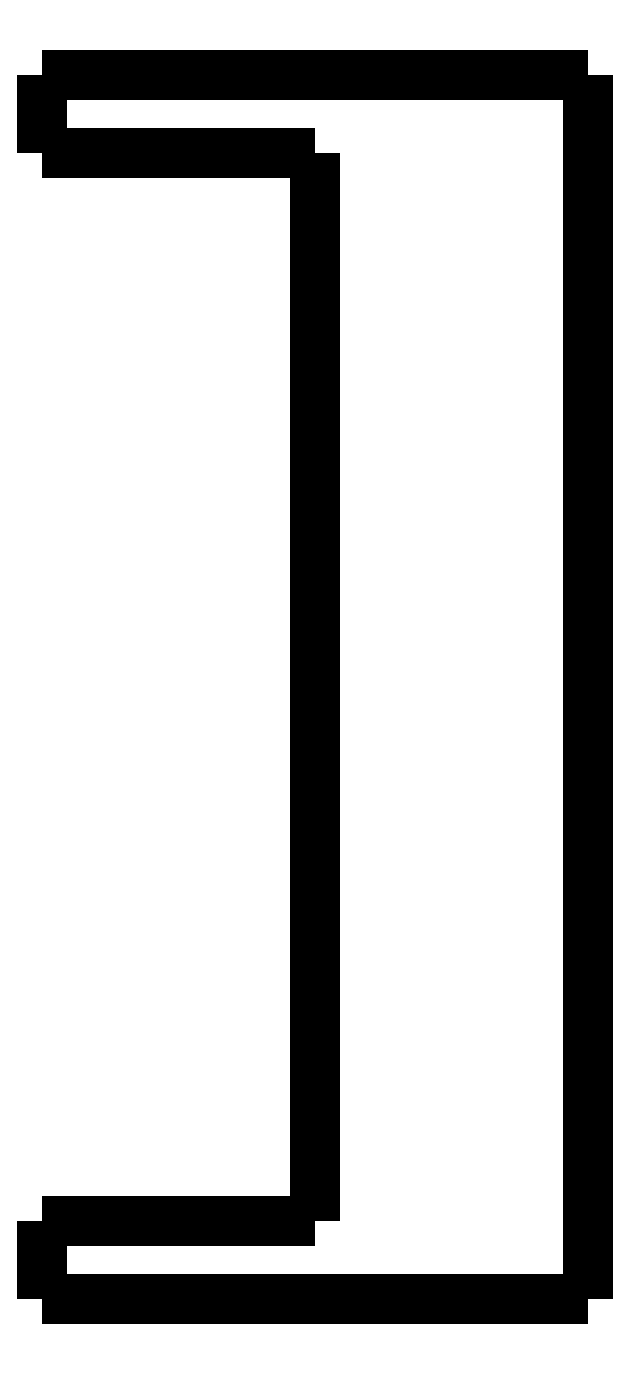
<metadata>
{"format":"dxf","ext":"dxf","renderer":"ezdxf+matplotlib","layout":"modelspace","background":"white","min_lineweight":24,"dpi":150}
</metadata>
<code>
0
SECTION
2
ENTITIES
0
LWPOLYLINE
8
0
90
51
70
0
10
0
20
-4
10
0
20
-3.92
10
0
20
-3.84
10
0
20
-3.76
10
0
20
-3.68
10
0
20
-3.6
10
0
20
-3.52
10
0
20
-3.44
10
0
20
-3.36
10
0
20
-3.28
10
0
20
-3.2
10
0
20
-3.12
10
0
20
-3.04
10
0
20
-2.96
10
0
20
-2.88
10
0
20
-2.8
10
0
20
-2.72
10
0
20
-2.64
10
0
20
-2.56
10
0
20
-2.48
10
0
20
-2.4
10
0
20
-2.32
10
0
20
-2.24
10
0
20
-2.16
10
0
20
-2.08
10
0
20
-2
10
0
20
-1.92
10
0
20
-1.84
10
0
20
-1.76
10
0
20
-1.68
10
0
20
-1.6
10
0
20
-1.52
10
0
20
-1.44
10
0
20
-1.36
10
0
20
-1.28
10
0
20
-1.2
10
0
20
-1.12
10
0
20
-1.04
10
0
20
-0.96
10
0
20
-0.88
10
0
20
-0.8
10
0
20
-0.72
10
0
20
-0.64
10
0
20
-0.56
10
0
20
-0.48
10
0
20
-0.4
10
0
20
-0.32
10
0
20
-0.24
10
0
20
-0.16
10
0
20
-0.08
10
0
20
0
0
LWPOLYLINE
8
0
90
51
70
0
10
28
20
-62.8
10
28
20
-61.54
10
28
20
-60.29
10
28
20
-59.03
10
28
20
-57.78
10
28
20
-56.52
10
28
20
-55.26
10
28
20
-54.01
10
28
20
-52.75
10
28
20
-51.5
10
28
20
-50.24
10
28
20
-48.98
10
28
20
-47.73
10
28
20
-46.47
10
28
20
-45.22
10
28
20
-43.96
10
28
20
-42.7
10
28
20
-41.45
10
28
20
-40.19
10
28
20
-38.94
10
28
20
-37.68
10
28
20
-36.42
10
28
20
-35.17
10
28
20
-33.91
10
28
20
-32.66
10
28
20
-31.4
10
28
20
-30.14
10
28
20
-28.89
10
28
20
-27.63
10
28
20
-26.38
10
28
20
-25.12
10
28
20
-23.86
10
28
20
-22.61
10
28
20
-21.35
10
28
20
-20.1
10
28
20
-18.84
10
28
20
-17.58
10
28
20
-16.33
10
28
20
-15.07
10
28
20
-13.82
10
28
20
-12.56
10
28
20
-11.3
10
28
20
-10.05
10
28
20
-8.792
10
28
20
-7.536
10
28
20
-6.28
10
28
20
-5.024
10
28
20
-3.768
10
28
20
-2.512
10
28
20
-1.256
10
28
20
0
0
LWPOLYLINE
8
0
90
51
70
0
10
0
20
-62.8
10
0
20
-62.72
10
0
20
-62.64
10
0
20
-62.56
10
0
20
-62.48
10
0
20
-62.4
10
0
20
-62.32
10
0
20
-62.24
10
0
20
-62.16
10
0
20
-62.08
10
0
20
-62
10
0
20
-61.92
10
0
20
-61.84
10
0
20
-61.76
10
0
20
-61.68
10
0
20
-61.6
10
0
20
-61.52
10
0
20
-61.44
10
0
20
-61.36
10
0
20
-61.28
10
0
20
-61.2
10
0
20
-61.12
10
0
20
-61.04
10
0
20
-60.96
10
0
20
-60.88
10
0
20
-60.8
10
0
20
-60.72
10
0
20
-60.64
10
0
20
-60.56
10
0
20
-60.48
10
0
20
-60.4
10
0
20
-60.32
10
0
20
-60.24
10
0
20
-60.16
10
0
20
-60.08
10
0
20
-60
10
0
20
-59.92
10
0
20
-59.84
10
0
20
-59.76
10
0
20
-59.68
10
0
20
-59.6
10
0
20
-59.52
10
0
20
-59.44
10
0
20
-59.36
10
0
20
-59.28
10
0
20
-59.2
10
0
20
-59.12
10
0
20
-59.04
10
0
20
-58.96
10
0
20
-58.88
10
0
20
-58.8
0
LWPOLYLINE
8
0
90
51
70
0
10
16.8
20
-62.8
10
16.57
20
-62.8
10
16.33
20
-62.8
10
16.1
20
-62.8
10
15.86
20
-62.8
10
15.62
20
-62.8
10
15.39
20
-62.8
10
15.15
20
-62.8
10
14.92
20
-62.8
10
14.68
20
-62.8
10
14.44
20
-62.8
10
14.21
20
-62.8
10
13.97
20
-62.8
10
13.73
20
-62.8
10
13.5
20
-62.8
10
13.26
20
-62.8
10
13.03
20
-62.8
10
12.79
20
-62.8
10
12.55
20
-62.8
10
12.32
20
-62.8
10
12.08
20
-62.8
10
11.85
20
-62.8
10
11.61
20
-62.8
10
11.37
20
-62.8
10
11.14
20
-62.8
10
10.9
20
-62.8
10
10.67
20
-62.8
10
10.43
20
-62.8
10
10.19
20
-62.8
10
9.958
20
-62.8
10
9.722
20
-62.8
10
9.485
20
-62.8
10
9.249
20
-62.8
10
9.013
20
-62.8
10
8.777
20
-62.8
10
8.541
20
-62.8
10
8.305
20
-62.8
10
8.069
20
-62.8
10
7.833
20
-62.8
10
7.597
20
-62.8
10
7.361
20
-62.8
10
7.125
20
-62.8
10
6.889
20
-62.8
10
6.653
20
-62.8
10
6.416
20
-62.8
10
6.18
20
-62.8
10
5.944
20
-62.8
10
5.708
20
-62.8
10
5.472
20
-62.8
10
5.236
20
-62.8
10
5
20
-62.8
0
LWPOLYLINE
8
0
90
51
70
0
10
16.8
20
0
10
16.57
20
0
10
16.33
20
0
10
16.1
20
0
10
15.86
20
0
10
15.62
20
0
10
15.39
20
0
10
15.15
20
0
10
14.92
20
0
10
14.68
20
0
10
14.44
20
0
10
14.21
20
0
10
13.97
20
0
10
13.73
20
0
10
13.5
20
0
10
13.26
20
0
10
13.03
20
0
10
12.79
20
0
10
12.55
20
0
10
12.32
20
0
10
12.08
20
0
10
11.85
20
0
10
11.61
20
0
10
11.37
20
0
10
11.14
20
0
10
10.9
20
0
10
10.67
20
0
10
10.43
20
0
10
10.19
20
0
10
9.958
20
0
10
9.722
20
0
10
9.485
20
0
10
9.249
20
0
10
9.013
20
0
10
8.777
20
0
10
8.541
20
0
10
8.305
20
0
10
8.069
20
0
10
7.833
20
0
10
7.597
20
0
10
7.361
20
0
10
7.125
20
0
10
6.889
20
0
10
6.653
20
0
10
6.416
20
0
10
6.18
20
0
10
5.944
20
0
10
5.708
20
0
10
5.472
20
0
10
5.236
20
0
10
5
20
0
0
LWPOLYLINE
8
0
90
51
70
0
10
14
20
-4
10
13.82
20
-4
10
13.64
20
-4
10
13.46
20
-4
10
13.28
20
-4
10
13.1
20
-4
10
12.92
20
-4
10
12.74
20
-4
10
12.56
20
-4
10
12.38
20
-4
10
12.2
20
-4
10
12.02
20
-4
10
11.84
20
-4
10
11.66
20
-4
10
11.48
20
-4
10
11.3
20
-4
10
11.12
20
-4
10
10.94
20
-4
10
10.76
20
-4
10
10.58
20
-4
10
10.4
20
-4
10
10.22
20
-4
10
10.04
20
-4
10
9.86
20
-4
10
9.68
20
-4
10
9.5
20
-4
10
9.32
20
-4
10
9.14
20
-4
10
8.96
20
-4
10
8.78
20
-4
10
8.6
20
-4
10
8.42
20
-4
10
8.24
20
-4
10
8.06
20
-4
10
7.88
20
-4
10
7.7
20
-4
10
7.52
20
-4
10
7.34
20
-4
10
7.16
20
-4
10
6.98
20
-4
10
6.8
20
-4
10
6.62
20
-4
10
6.44
20
-4
10
6.26
20
-4
10
6.08
20
-4
10
5.9
20
-4
10
5.72
20
-4
10
5.54
20
-4
10
5.36
20
-4
10
5.18
20
-4
10
5
20
-4
0
LWPOLYLINE
8
0
90
51
70
0
10
14
20
-58.8
10
14
20
-57.7
10
14
20
-56.61
10
14
20
-55.51
10
14
20
-54.42
10
14
20
-53.32
10
14
20
-52.22
10
14
20
-51.13
10
14
20
-50.03
10
14
20
-48.94
10
14
20
-47.84
10
14
20
-46.74
10
14
20
-45.65
10
14
20
-44.55
10
14
20
-43.46
10
14
20
-42.36
10
14
20
-41.26
10
14
20
-40.17
10
14
20
-39.07
10
14
20
-37.98
10
14
20
-36.88
10
14
20
-35.78
10
14
20
-34.69
10
14
20
-33.59
10
14
20
-32.5
10
14
20
-31.4
10
14
20
-30.3
10
14
20
-29.21
10
14
20
-28.11
10
14
20
-27.02
10
14
20
-25.92
10
14
20
-24.82
10
14
20
-23.73
10
14
20
-22.63
10
14
20
-21.54
10
14
20
-20.44
10
14
20
-19.34
10
14
20
-18.25
10
14
20
-17.15
10
14
20
-16.06
10
14
20
-14.96
10
14
20
-13.86
10
14
20
-12.77
10
14
20
-11.67
10
14
20
-10.58
10
14
20
-9.48
10
14
20
-8.384
10
14
20
-7.288
10
14
20
-6.192
10
14
20
-5.096
10
14
20
-4
0
LWPOLYLINE
8
0
90
51
70
0
10
14
20
-58.8
10
13.82
20
-58.8
10
13.64
20
-58.8
10
13.46
20
-58.8
10
13.28
20
-58.8
10
13.1
20
-58.8
10
12.92
20
-58.8
10
12.74
20
-58.8
10
12.56
20
-58.8
10
12.38
20
-58.8
10
12.2
20
-58.8
10
12.02
20
-58.8
10
11.84
20
-58.8
10
11.66
20
-58.8
10
11.48
20
-58.8
10
11.3
20
-58.8
10
11.12
20
-58.8
10
10.94
20
-58.8
10
10.76
20
-58.8
10
10.58
20
-58.8
10
10.4
20
-58.8
10
10.22
20
-58.8
10
10.04
20
-58.8
10
9.86
20
-58.8
10
9.68
20
-58.8
10
9.5
20
-58.8
10
9.32
20
-58.8
10
9.14
20
-58.8
10
8.96
20
-58.8
10
8.78
20
-58.8
10
8.6
20
-58.8
10
8.42
20
-58.8
10
8.24
20
-58.8
10
8.06
20
-58.8
10
7.88
20
-58.8
10
7.7
20
-58.8
10
7.52
20
-58.8
10
7.34
20
-58.8
10
7.16
20
-58.8
10
6.98
20
-58.8
10
6.8
20
-58.8
10
6.62
20
-58.8
10
6.44
20
-58.8
10
6.26
20
-58.8
10
6.08
20
-58.8
10
5.9
20
-58.8
10
5.72
20
-58.8
10
5.54
20
-58.8
10
5.36
20
-58.8
10
5.18
20
-58.8
10
5
20
-58.8
0
LWPOLYLINE
8
0
90
51
70
0
10
5
20
-4
10
4.843
20
-4
10
4.686
20
-4
10
4.53
20
-4
10
4.374
20
-4
10
4.219
20
-4
10
4.064
20
-4
10
3.91
20
-4
10
3.758
20
-4
10
3.607
20
-4
10
3.456
20
-4
10
3.307
20
-4
10
3.162
20
-4
10
3.017
20
-4
10
2.872
20
-4
10
2.732
20
-4
10
2.595
20
-4
10
2.458
20
-4
10
2.322
20
-4
10
2.194
20
-4
10
2.065
20
-4
10
1.937
20
-4
10
1.816
20
-4
10
1.699
20
-4
10
1.582
20
-4
10
1.464
20
-4
10
1.36
20
-4
10
1.255
20
-4
10
1.151
20
-4
10
1.052
20
-4
10
0.9611
20
-4
10
0.8702
20
-4
10
0.7794
20
-4
10
0.7013
20
-4
10
0.6253
20
-4
10
0.5494
20
-4
10
0.478
20
-4
10
0.4179
20
-4
10
0.3578
20
-4
10
0.2977
20
-4
10
0.2495
20
-4
10
0.2061
20
-4
10
0.1626
20
-4
10
0.1216
20
-4
10
0.09531
20
-4
10
0.06901
20
-4
10
0.04271
20
-4
10
0.02641
20
-4
10
0.01761
20
-4
10
0.008803
20
-4
10
0
20
-4
0
LWPOLYLINE
8
0
90
51
70
0
10
5
20
0
10
4.843
20
0
10
4.686
20
0
10
4.53
20
0
10
4.374
20
0
10
4.219
20
0
10
4.064
20
0
10
3.91
20
0
10
3.758
20
0
10
3.607
20
0
10
3.456
20
0
10
3.307
20
0
10
3.162
20
0
10
3.017
20
0
10
2.872
20
0
10
2.732
20
0
10
2.595
20
0
10
2.458
20
0
10
2.322
20
0
10
2.194
20
0
10
2.065
20
0
10
1.937
20
0
10
1.816
20
0
10
1.699
20
0
10
1.582
20
0
10
1.464
20
0
10
1.36
20
0
10
1.255
20
0
10
1.151
20
0
10
1.052
20
0
10
0.9611
20
0
10
0.8702
20
0
10
0.7794
20
0
10
0.7013
20
0
10
0.6253
20
0
10
0.5494
20
0
10
0.478
20
0
10
0.4179
20
0
10
0.3578
20
0
10
0.2977
20
0
10
0.2495
20
0
10
0.2061
20
0
10
0.1626
20
0
10
0.1216
20
0
10
0.09531
20
0
10
0.06901
20
0
10
0.04271
20
0
10
0.02641
20
0
10
0.01761
20
0
10
0.008803
20
0
10
0
20
0
0
LWPOLYLINE
8
0
90
51
70
0
10
28
20
0
10
27.98
20
0
10
27.97
20
0
10
27.95
20
0
10
27.92
20
0
10
27.87
20
0
10
27.82
20
0
10
27.78
20
0
10
27.7
20
0
10
27.62
20
0
10
27.54
20
0
10
27.45
20
0
10
27.34
20
0
10
27.23
20
0
10
27.12
20
0
10
26.99
20
0
10
26.86
20
0
10
26.72
20
0
10
26.58
20
0
10
26.42
20
0
10
26.25
20
0
10
26.09
20
0
10
25.92
20
0
10
25.73
20
0
10
25.55
20
0
10
25.36
20
0
10
25.16
20
0
10
24.96
20
0
10
24.76
20
0
10
24.55
20
0
10
24.33
20
0
10
24.12
20
0
10
23.9
20
0
10
23.67
20
0
10
23.45
20
0
10
23.22
20
0
10
22.99
20
0
10
22.76
20
0
10
22.53
20
0
10
22.29
20
0
10
22.06
20
0
10
21.83
20
0
10
21.59
20
0
10
21.36
20
0
10
21.13
20
0
10
20.9
20
0
10
20.67
20
0
10
20.44
20
0
10
20.22
20
0
10
20
20
0
10
19.77
20
0
0
LWPOLYLINE
8
0
90
51
70
0
10
28
20
-62.8
10
27.98
20
-62.8
10
27.97
20
-62.8
10
27.95
20
-62.8
10
27.92
20
-62.8
10
27.87
20
-62.8
10
27.82
20
-62.8
10
27.78
20
-62.8
10
27.7
20
-62.8
10
27.62
20
-62.8
10
27.54
20
-62.8
10
27.45
20
-62.8
10
27.34
20
-62.8
10
27.23
20
-62.8
10
27.12
20
-62.8
10
26.99
20
-62.8
10
26.86
20
-62.8
10
26.72
20
-62.8
10
26.58
20
-62.8
10
26.42
20
-62.8
10
26.25
20
-62.8
10
26.09
20
-62.8
10
25.92
20
-62.8
10
25.73
20
-62.8
10
25.55
20
-62.8
10
25.36
20
-62.8
10
25.16
20
-62.8
10
24.96
20
-62.8
10
24.76
20
-62.8
10
24.55
20
-62.8
10
24.33
20
-62.8
10
24.12
20
-62.8
10
23.9
20
-62.8
10
23.67
20
-62.8
10
23.45
20
-62.8
10
23.22
20
-62.8
10
22.99
20
-62.8
10
22.76
20
-62.8
10
22.53
20
-62.8
10
22.29
20
-62.8
10
22.06
20
-62.8
10
21.83
20
-62.8
10
21.59
20
-62.8
10
21.36
20
-62.8
10
21.13
20
-62.8
10
20.9
20
-62.8
10
20.67
20
-62.8
10
20.44
20
-62.8
10
20.22
20
-62.8
10
20
20
-62.8
10
19.77
20
-62.8
0
LWPOLYLINE
8
0
90
51
70
0
10
5
20
-58.8
10
4.843
20
-58.8
10
4.686
20
-58.8
10
4.53
20
-58.8
10
4.374
20
-58.8
10
4.219
20
-58.8
10
4.064
20
-58.8
10
3.91
20
-58.8
10
3.758
20
-58.8
10
3.607
20
-58.8
10
3.456
20
-58.8
10
3.307
20
-58.8
10
3.162
20
-58.8
10
3.017
20
-58.8
10
2.872
20
-58.8
10
2.732
20
-58.8
10
2.595
20
-58.8
10
2.458
20
-58.8
10
2.322
20
-58.8
10
2.194
20
-58.8
10
2.065
20
-58.8
10
1.937
20
-58.8
10
1.816
20
-58.8
10
1.699
20
-58.8
10
1.582
20
-58.8
10
1.464
20
-58.8
10
1.36
20
-58.8
10
1.255
20
-58.8
10
1.151
20
-58.8
10
1.052
20
-58.8
10
0.9611
20
-58.8
10
0.8702
20
-58.8
10
0.7794
20
-58.8
10
0.7013
20
-58.8
10
0.6253
20
-58.8
10
0.5494
20
-58.8
10
0.478
20
-58.8
10
0.4179
20
-58.8
10
0.3578
20
-58.8
10
0.2977
20
-58.8
10
0.2495
20
-58.8
10
0.2061
20
-58.8
10
0.1626
20
-58.8
10
0.1216
20
-58.8
10
0.09531
20
-58.8
10
0.06901
20
-58.8
10
0.04271
20
-58.8
10
0.02641
20
-58.8
10
0.01761
20
-58.8
10
0.008803
20
-58.8
10
0
20
-58.8
0
LWPOLYLINE
8
0
90
51
70
0
10
5
20
-62.8
10
4.843
20
-62.8
10
4.686
20
-62.8
10
4.53
20
-62.8
10
4.374
20
-62.8
10
4.219
20
-62.8
10
4.064
20
-62.8
10
3.91
20
-62.8
10
3.758
20
-62.8
10
3.607
20
-62.8
10
3.456
20
-62.8
10
3.307
20
-62.8
10
3.162
20
-62.8
10
3.017
20
-62.8
10
2.872
20
-62.8
10
2.732
20
-62.8
10
2.595
20
-62.8
10
2.458
20
-62.8
10
2.322
20
-62.8
10
2.194
20
-62.8
10
2.065
20
-62.8
10
1.937
20
-62.8
10
1.816
20
-62.8
10
1.699
20
-62.8
10
1.582
20
-62.8
10
1.464
20
-62.8
10
1.36
20
-62.8
10
1.255
20
-62.8
10
1.151
20
-62.8
10
1.052
20
-62.8
10
0.9611
20
-62.8
10
0.8702
20
-62.8
10
0.7794
20
-62.8
10
0.7013
20
-62.8
10
0.6253
20
-62.8
10
0.5494
20
-62.8
10
0.478
20
-62.8
10
0.4179
20
-62.8
10
0.3578
20
-62.8
10
0.2977
20
-62.8
10
0.2495
20
-62.8
10
0.2061
20
-62.8
10
0.1626
20
-62.8
10
0.1216
20
-62.8
10
0.09531
20
-62.8
10
0.06901
20
-62.8
10
0.04271
20
-62.8
10
0.02641
20
-62.8
10
0.01761
20
-62.8
10
0.008803
20
-62.8
10
0
20
-62.8
0
LWPOLYLINE
8
0
90
51
70
0
10
19.77
20
-62.8
10
19.72
20
-62.8
10
19.66
20
-62.8
10
19.6
20
-62.8
10
19.55
20
-62.8
10
19.49
20
-62.8
10
19.43
20
-62.8
10
19.37
20
-62.8
10
19.32
20
-62.8
10
19.26
20
-62.8
10
19.2
20
-62.8
10
19.14
20
-62.8
10
19.08
20
-62.8
10
19.03
20
-62.8
10
18.97
20
-62.8
10
18.91
20
-62.8
10
18.85
20
-62.8
10
18.79
20
-62.8
10
18.73
20
-62.8
10
18.67
20
-62.8
10
18.61
20
-62.8
10
18.55
20
-62.8
10
18.49
20
-62.8
10
18.43
20
-62.8
10
18.38
20
-62.8
10
18.32
20
-62.8
10
18.26
20
-62.8
10
18.2
20
-62.8
10
18.14
20
-62.8
10
18.08
20
-62.8
10
18.02
20
-62.8
10
17.96
20
-62.8
10
17.9
20
-62.8
10
17.84
20
-62.8
10
17.77
20
-62.8
10
17.71
20
-62.8
10
17.65
20
-62.8
10
17.59
20
-62.8
10
17.53
20
-62.8
10
17.47
20
-62.8
10
17.41
20
-62.8
10
17.35
20
-62.8
10
17.29
20
-62.8
10
17.23
20
-62.8
10
17.17
20
-62.8
10
17.11
20
-62.8
10
17.05
20
-62.8
10
16.99
20
-62.8
10
16.93
20
-62.8
10
16.86
20
-62.8
10
16.8
20
-62.8
0
LWPOLYLINE
8
0
90
51
70
0
10
16.8
20
0
10
16.86
20
0
10
16.93
20
0
10
16.99
20
0
10
17.05
20
0
10
17.11
20
0
10
17.17
20
0
10
17.23
20
0
10
17.29
20
0
10
17.35
20
0
10
17.41
20
0
10
17.47
20
0
10
17.53
20
0
10
17.59
20
0
10
17.65
20
0
10
17.71
20
0
10
17.77
20
0
10
17.84
20
0
10
17.9
20
0
10
17.96
20
0
10
18.02
20
0
10
18.08
20
0
10
18.14
20
0
10
18.2
20
0
10
18.26
20
0
10
18.32
20
0
10
18.38
20
0
10
18.43
20
0
10
18.49
20
0
10
18.55
20
0
10
18.61
20
0
10
18.67
20
0
10
18.73
20
0
10
18.79
20
0
10
18.85
20
0
10
18.91
20
0
10
18.97
20
0
10
19.03
20
0
10
19.08
20
0
10
19.14
20
0
10
19.2
20
0
10
19.26
20
0
10
19.32
20
0
10
19.37
20
0
10
19.43
20
0
10
19.49
20
0
10
19.55
20
0
10
19.6
20
0
10
19.66
20
0
10
19.72
20
0
10
19.77
20
0
0
ENDSEC
0
EOF

</code>
